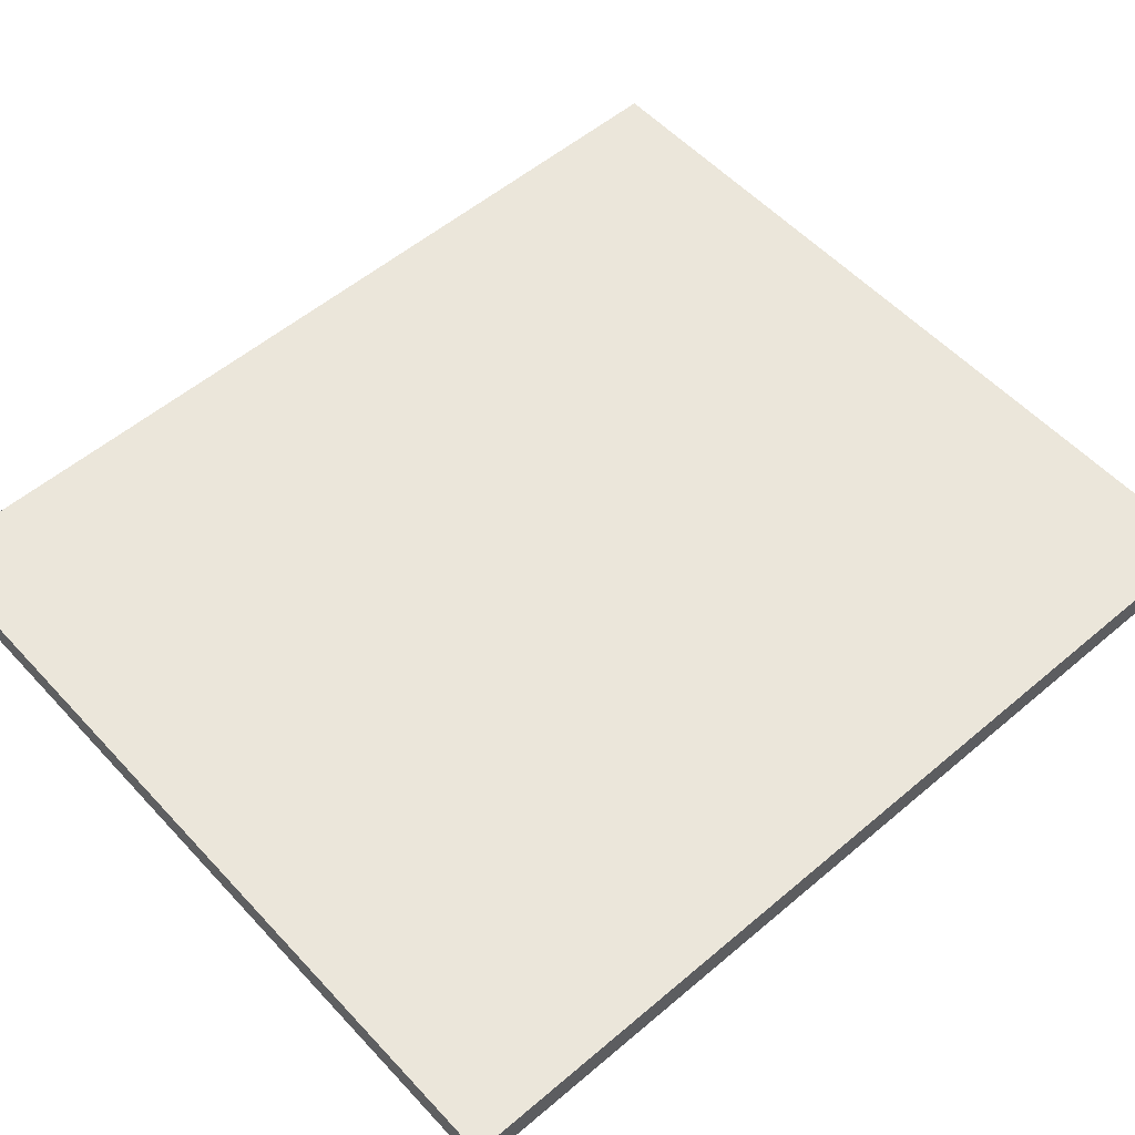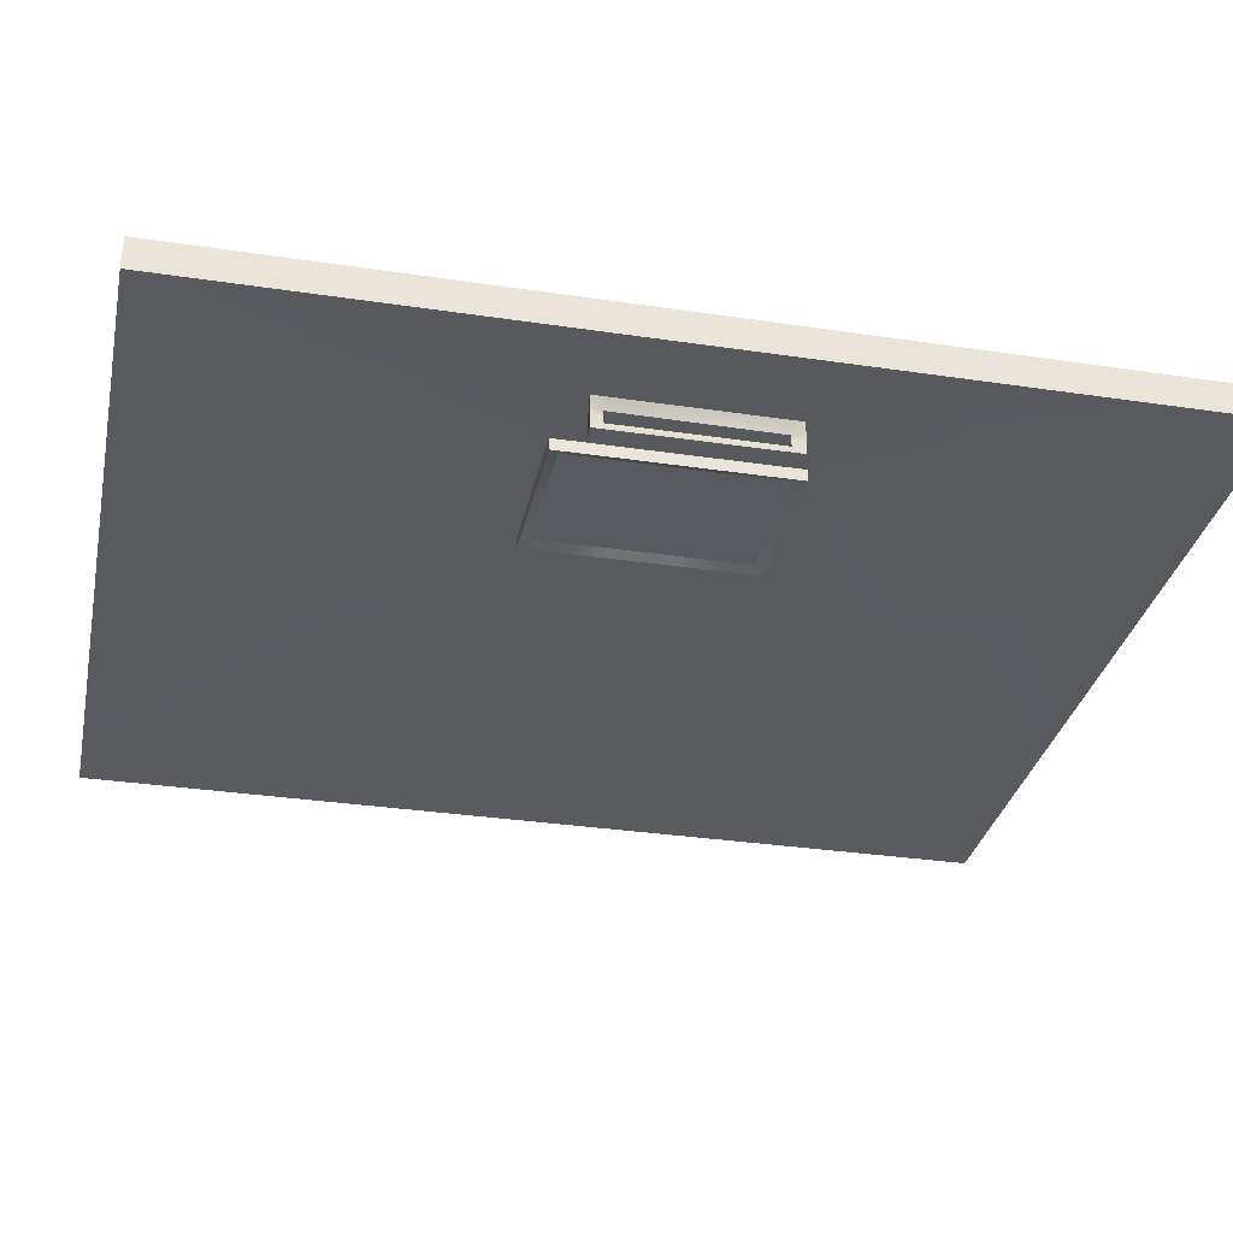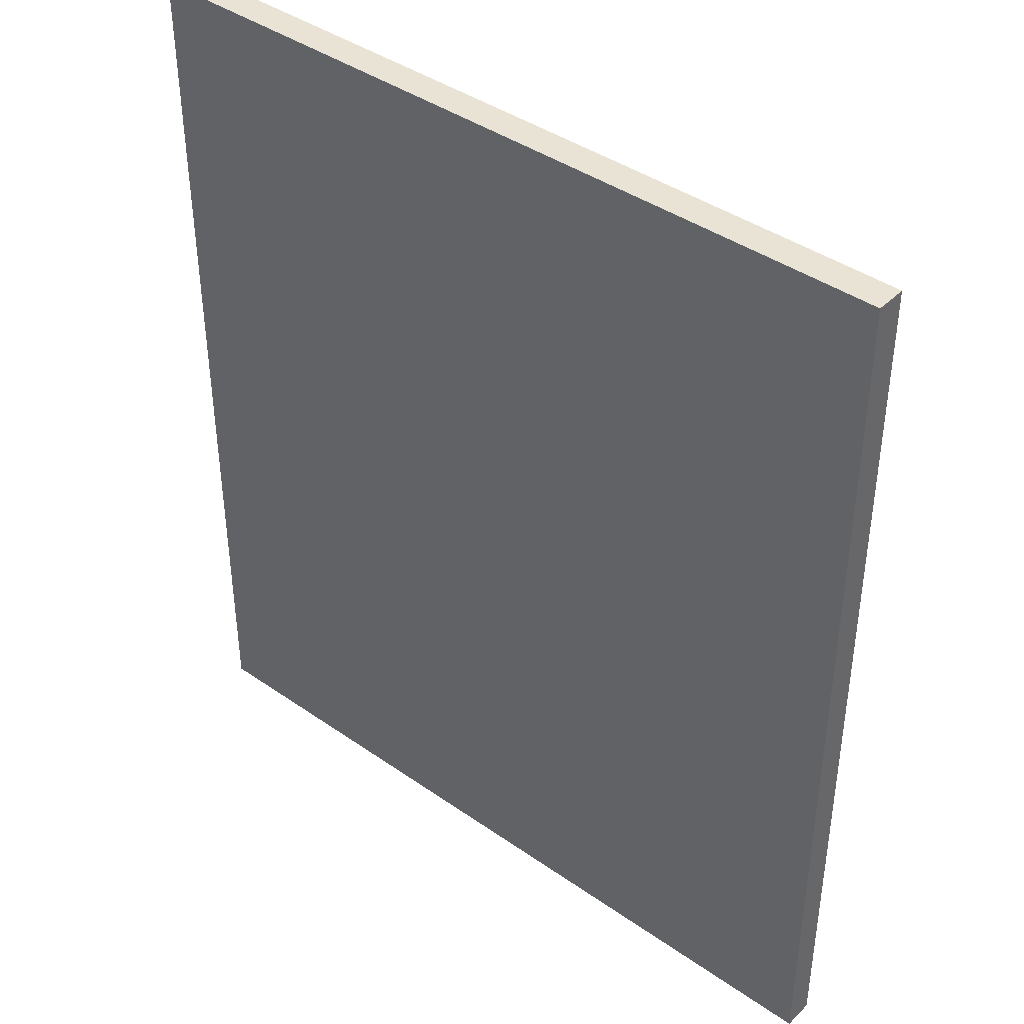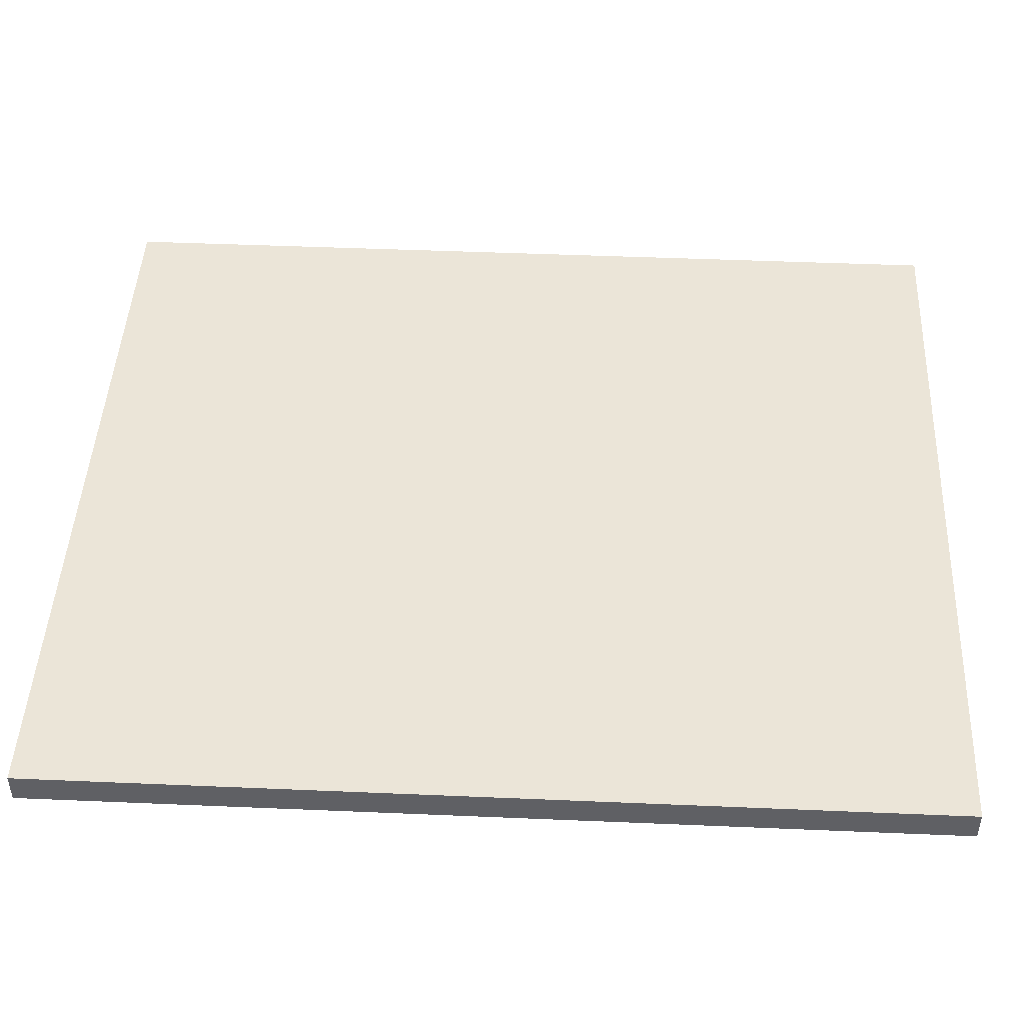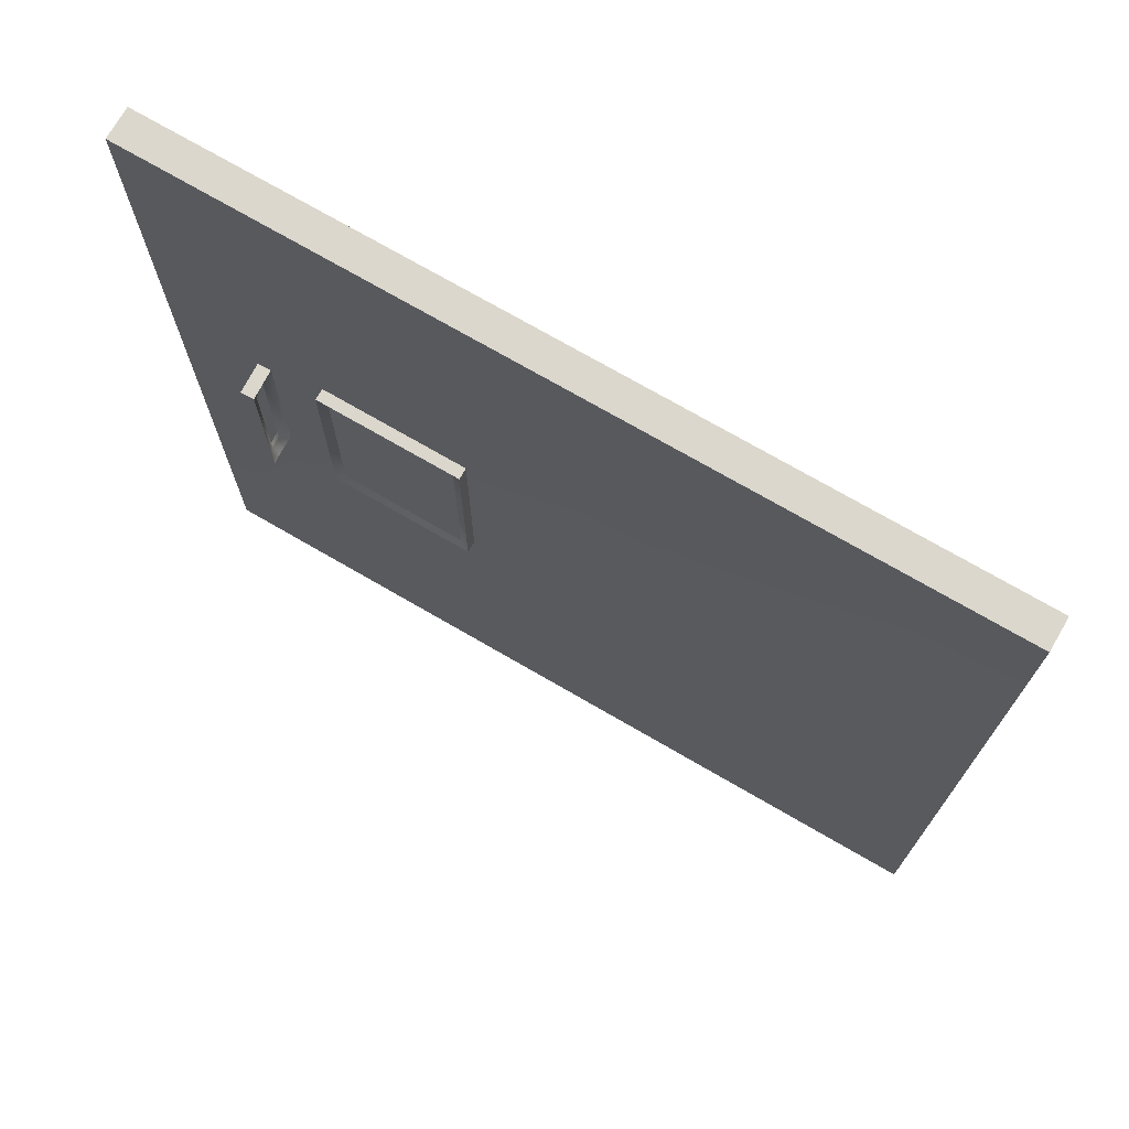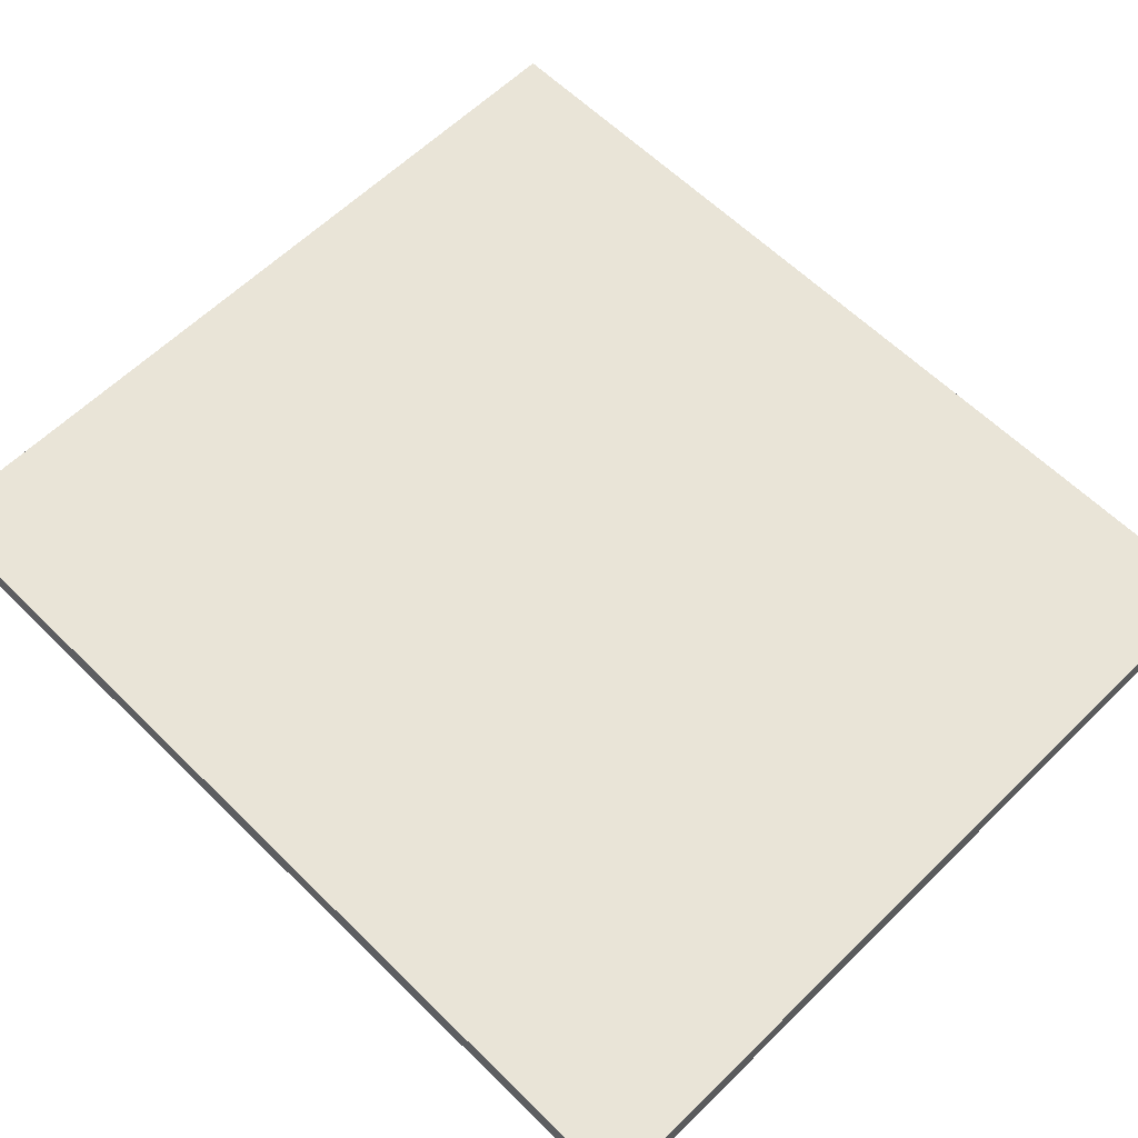
<metadata>
{"format":"obj","ext":"obj","renderer":"f3d","projection":"perspective","resolution":1024,"background":"white","views":[{"elev":55.0,"azim":48.2,"up":"+Z"},{"elev":-31.9,"azim":78.1,"up":"+Z"},{"elev":41.2,"azim":40.3,"up":"+Y"},{"elev":45.9,"azim":-87.2,"up":"+Z"},{"elev":73.3,"azim":-149.9,"up":"+Y"},{"elev":60.9,"azim":135.1,"up":"+Z"}]}
</metadata>
<code>
v 78.83 243.4 -100
v -75.36 243.4 -100
v 78.83 243.4 -105.9
v -75.36 67.53 -100
v 78.83 67.53 -105.9
v -75.36 243.4 -105.9
v 78.83 67.53 -100
v -75.36 67.53 -105.9
v 49.53 176.2 -104.7
v 21.29 176.2 -104.7
v 21.29 134.7 -104.7
v 49.53 134.7 -104.7
v 49.53 176.2 -106.9
v 21.29 176.2 -106.9
v 21.29 134.7 -106.9
v 49.53 134.7 -106.9
v 47.7 174.4 -106.1
v 23.11 174.4 -106.1
v 23.11 136.5 -106.1
v 47.7 136.5 -106.1
v 49.53 162.4 -104.7
v 49.53 148.5 -104.7
v 78.83 184.8 -105.9
v 78.83 126.1 -105.9
v 78.83 184.8 -100
v 78.83 126.1 -100
v -75.36 184.8 -100
v -75.36 126.1 -100
v -75.36 184.8 -105.9
v -75.36 126.1 -105.9
v 21.29 162.4 -104.7
v 21.29 148.5 -104.7
v 21.29 162.4 -106.9
v 21.29 148.5 -106.9
v 23.11 161.8 -106.1
v 23.11 149.1 -106.1
v 47.7 161.8 -106.1
v 47.7 149.1 -106.1
v 49.53 162.4 -106.9
v 49.53 148.5 -106.9
v 62.55 206.1 -105.3
v 62.55 172.3 -105.3
v 62.55 138.6 -105.3
v 62.55 104.8 -105.3
v -21.68 104.8 -105.3
v -21.68 138.6 -105.3
v -21.68 172.3 -105.3
v -21.68 206.1 -105.3
v 59.95 200.1 -105.2
v -13.1 200.1 -105.2
v -13.1 170.3 -105.2
v -13.1 140.6 -105.2
v -13.1 110.8 -105.2
v 59.95 110.8 -105.2
v 59.95 138.8 -105.2
v 59.95 172.3 -105.2
v 62.31 172.3 -111.2
v 62.31 138.6 -111.2
v 59.71 138.8 -111.1
v 59.71 172.3 -111.1
v 59.79 172.3 -109.1
v 59.79 138.8 -109.1
v 62.39 138.6 -109.2
v 62.39 172.3 -109.2
v 59.86 172.3 -107.5
v 59.86 138.8 -107.5
v 62.46 138.6 -107.6
v 62.46 172.3 -107.6
v 61.09 170.4 -109.2
v 59.71 170.4 -111.1
v 62.55 140.8 -105.3
v 59.95 170.3 -105.2
v 51.59 164.3 -104.8
v 51.52 161.6 -104.8
v 62.31 170.4 -111.2
v 59.95 140.7 -105.2
v 60.94 170.4 -107
v 62.55 170.3 -105.3
v 59.71 141.1 -111.1
v 62.31 141 -111.2
v 61.09 141 -109.2
v 61.16 140.9 -106.9
o Cube
f 23 3 1 25
f 37 35 18 17
f 6 2 1 3
f 29 27 2 6
f 5 7 4 8
f 27 25 1 2
f 3 41 48 6
f 47 29 6 48
f 8 45 44 5
f 23 42 41 3
f 14 10 9 13
f 33 31 10 14
f 16 12 11 15
f 39 13 9 21
f 13 17 18 14
f 33 14 18 35
f 15 19 20 16
f 39 37 17 13
f 78 42 23
f 25 26 24 23
f 27 28 26 25
f 29 30 28 27
f 47 46 30 29
f 33 34 32 31
f 35 36 34 33
f 37 38 36 35
f 39 40 38 37
f 21 22 40 39
f 43 24 5 44
f 26 7 5 24
f 28 4 7 26
f 30 8 4 28
f 46 45 8 30
f 34 15 11 32
f 36 19 15 34
f 38 20 19 36
f 40 16 20 38
f 22 12 16 40
f 9 49 56 73
f 72 74 73 56
f 54 12 22 55
f 53 11 12 54
f 52 32 11 53
f 51 31 32 52
f 50 10 31 51
f 49 9 10 50
f 50 48 41 49
f 51 47 48 50
f 52 46 47 51
f 53 45 46 52
f 54 44 45 53
f 55 43 44 54
f 70 60 57 75
f 49 41 42 56
f 58 63 62 59
f 75 57 64 69
f 60 61 64 57
f 70 69 61 60
f 69 77 65 61
f 63 67 66 62
f 81 82 67 63
f 61 65 68 64
f 77 72 56 65
f 67 43 55 66
f 82 71 43 67
f 65 56 42 68
f 73 21 9
f 69 81 80 75
f 70 79 81 69
f 81 63 58 80
f 77 82 76 72
f 74 22 21
f 74 21 73
f 76 55 22
f 75 80 79 70
f 69 64 68 77
f 77 68 42 78
f 24 43 71
f 71 78 23 24
f 22 74 72 76
f 80 58 59 79
f 79 59 62 81
f 81 62 66 82
f 82 66 55 76
f 82 77 78 71

</code>
